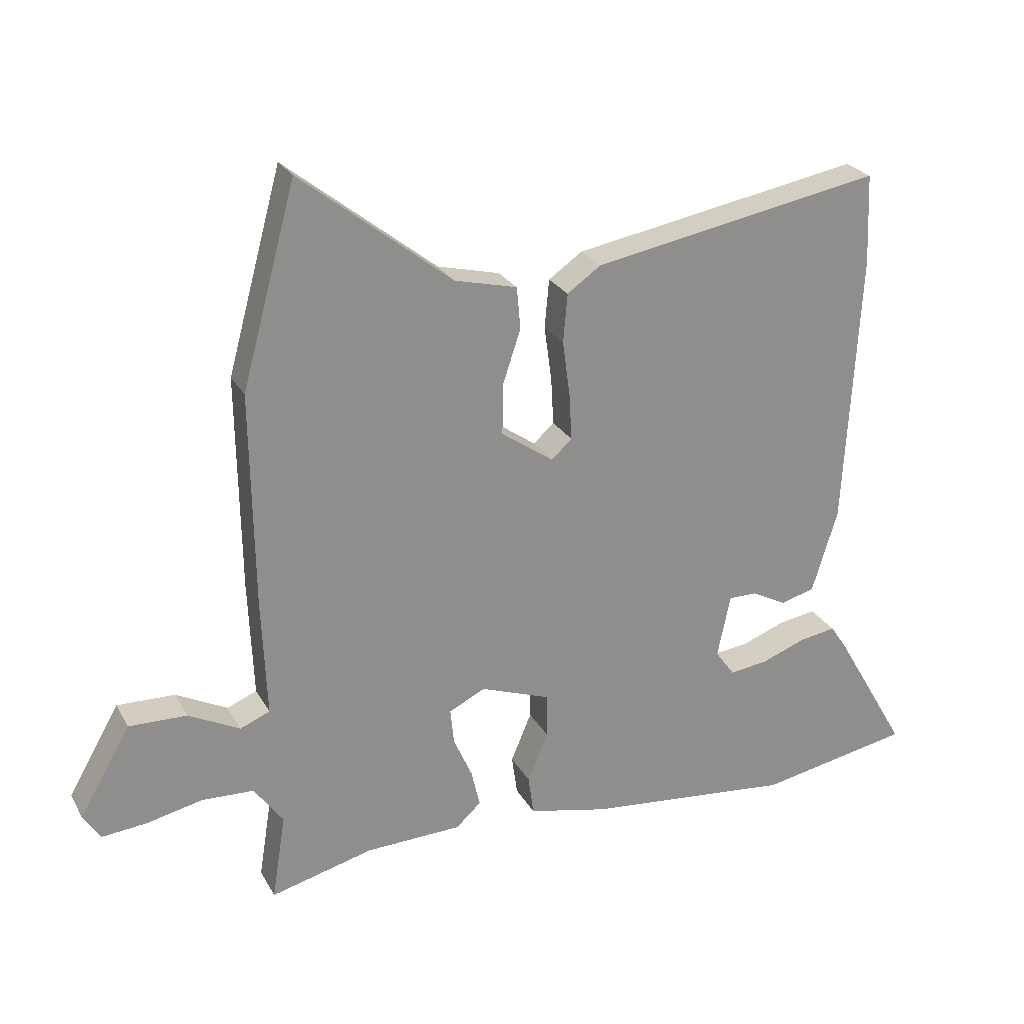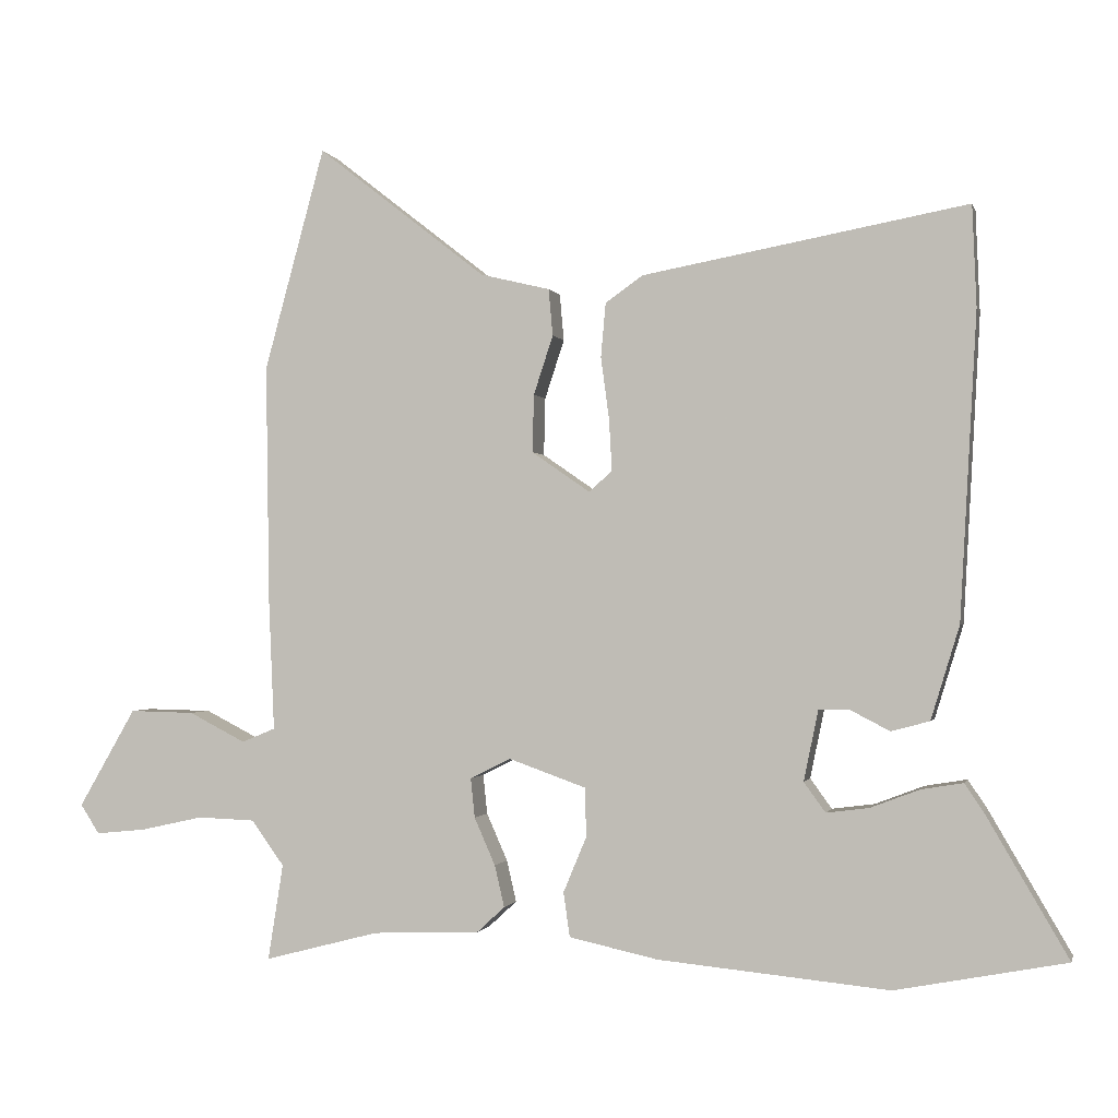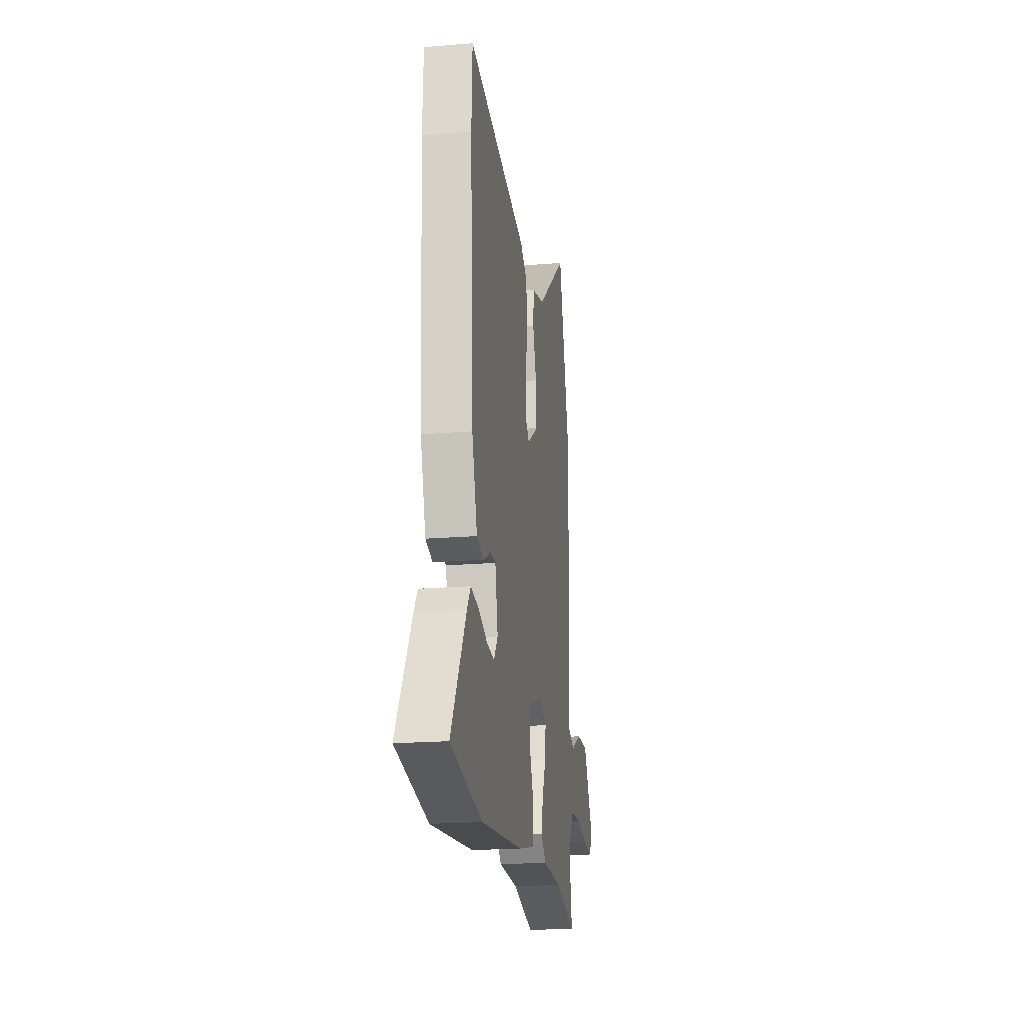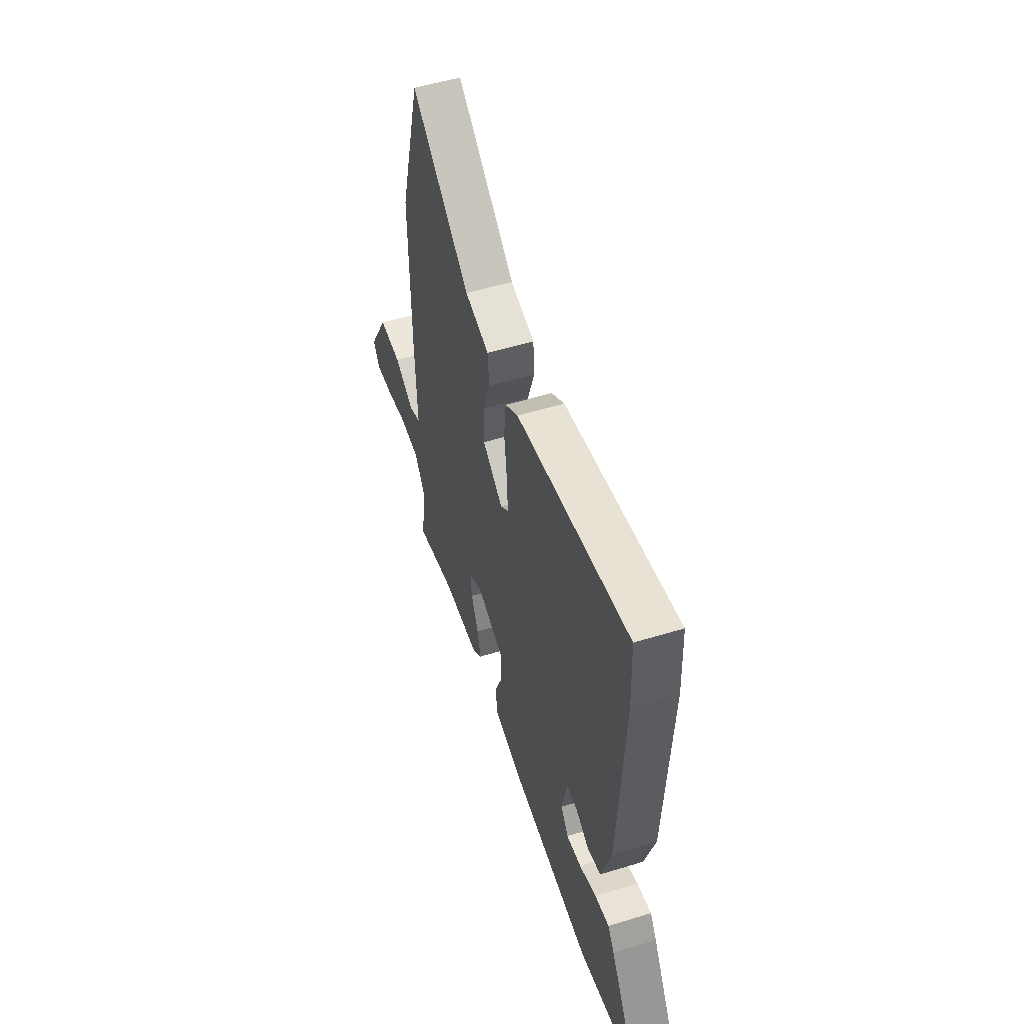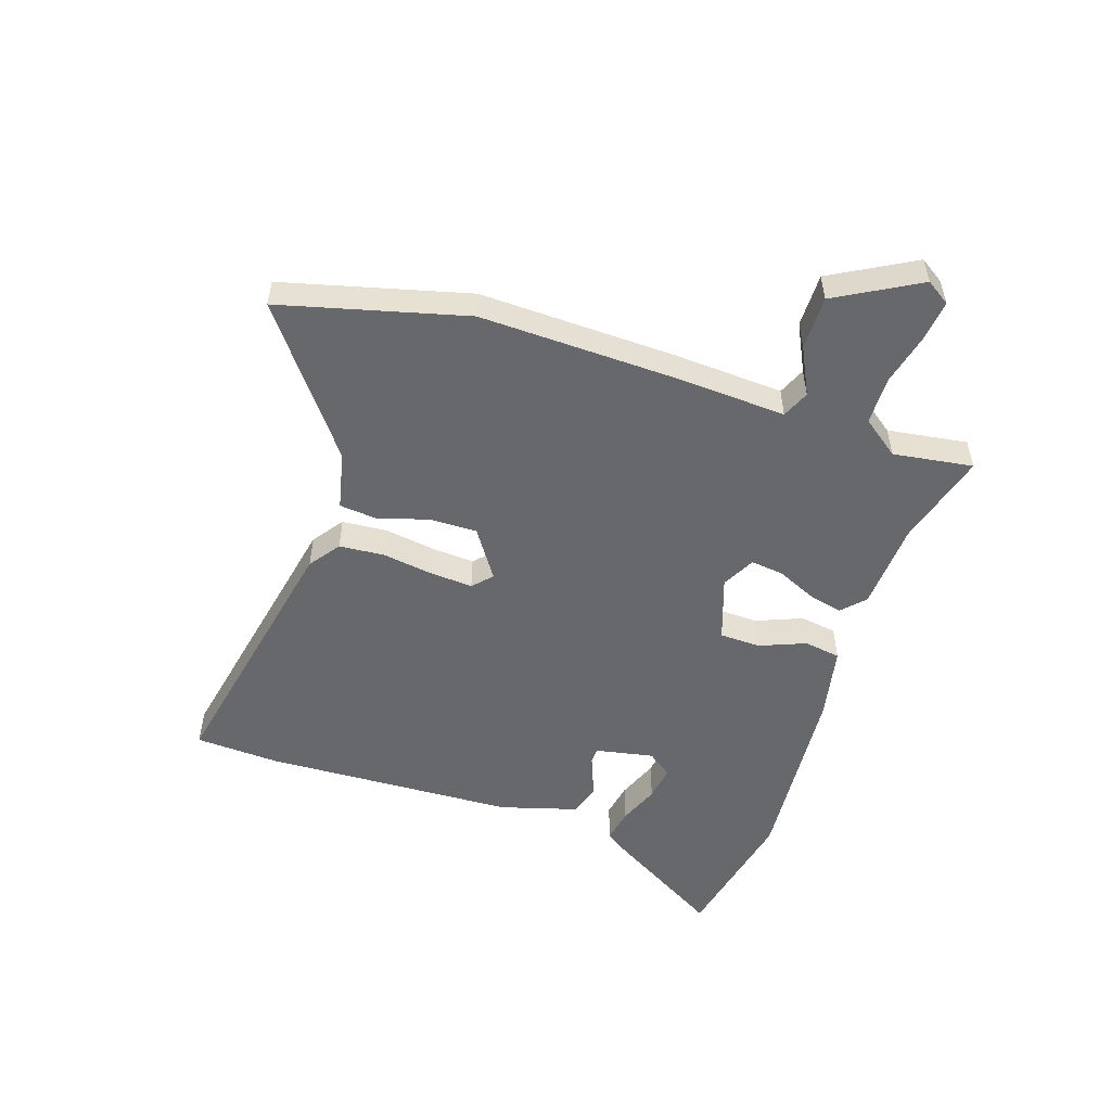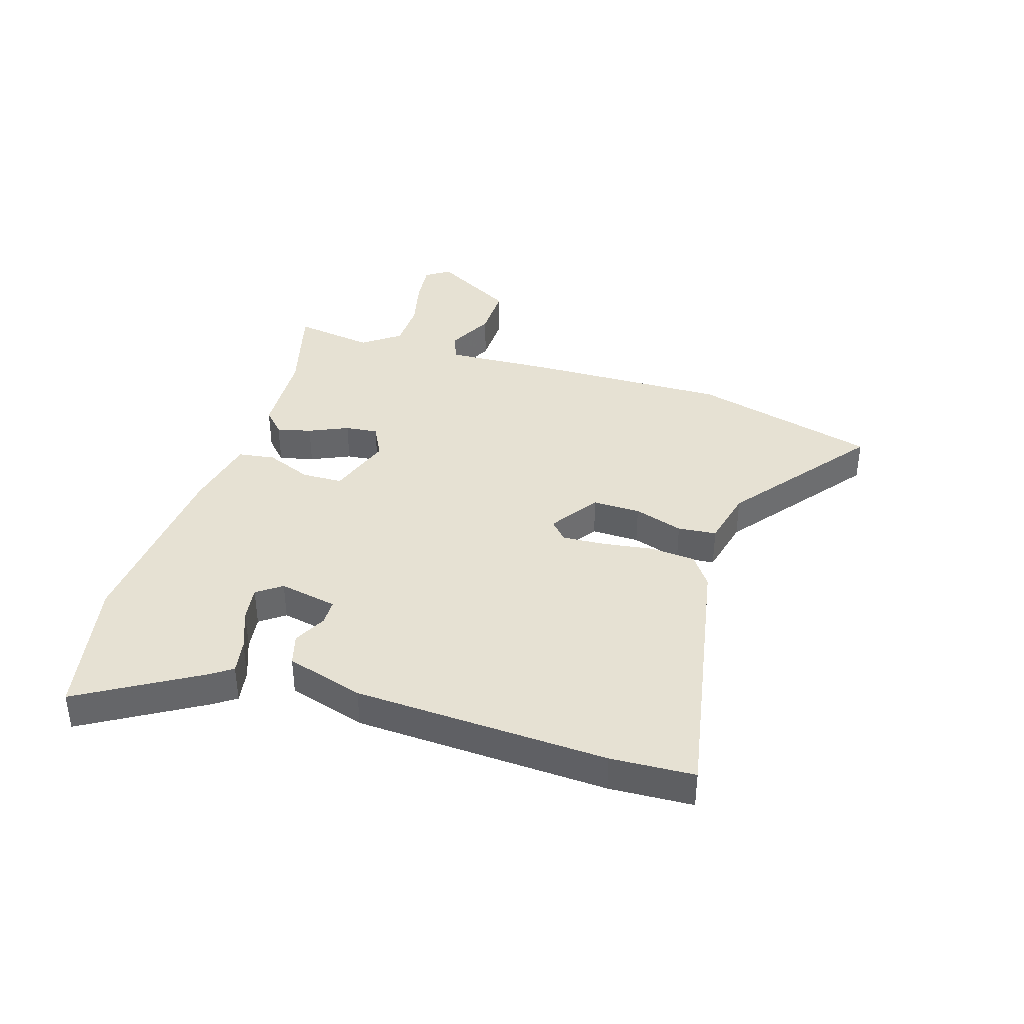
<metadata>
{"format":"obj","ext":"obj","renderer":"f3d","projection":"perspective","resolution":1024,"background":"white","views":[{"elev":25.0,"azim":157.0,"up":"+Z"},{"elev":-0.9,"azim":-166.7,"up":"+Z"},{"elev":-19.8,"azim":-81.3,"up":"+Z"},{"elev":52.9,"azim":-108.2,"up":"+Z"},{"elev":-52.3,"azim":70.9,"up":"+Y"},{"elev":38.7,"azim":-73.1,"up":"+Y"}]}
</metadata>
<code>
v 0.532 0.07 -0.508
v 0.367 0.07 -0.465
v 0.213 0.07 -0.459
v 0.173 0.07 -0.422
v 0.187 0.07 -0.362
v 0.217 0.07 -0.294
v 0.223 0.07 -0.237
v 0.165 0.07 -0.208
v 0.053 0.07 -0.248
v 0.052 0.07 -0.319
v 0.085 0.07 -0.398
v 0.076 0.07 -0.462
v -0.052 0.07 -0.49
v -0.384 0.07 -0.522
v -0.629 0.07 -0.475
v -0.511 0.07 -0.272
v -0.484 0.07 -0.232
v -0.424 0.07 -0.242
v -0.353 0.07 -0.269
v -0.292 0.07 -0.277
v -0.261 0.07 -0.234
v -0.282 0.07 -0.133
v -0.327 0.07 -0.133
v -0.383 0.07 -0.162
v -0.438 0.07 -0.147
v -0.479 0.07 -0.013
v -0.503 0.07 0.426
v -0.497 0.07 0.571
v -0.031 0.07 0.485
v 0.023 0.07 0.447
v 0.03 0.07 0.369
v 0.018 0.07 0.28
v 0.014 0.07 0.206
v 0.047 0.07 0.176
v 0.131 0.07 0.234
v 0.129 0.07 0.317
v 0.101 0.07 0.402
v 0.107 0.07 0.469
v 0.207 0.07 0.493
v 0.45 0.07 0.683
v 0.537 0.07 0.364
v 0.532 0.07 0.018
v 0.524 0.07 -0.169
v 0.572 0.07 -0.189
v 0.654 0.07 -0.147
v 0.747 0.07 -0.145
v 0.829 0.07 -0.287
v 0.802 0.07 -0.329
v 0.73 0.07 -0.322
v 0.64 0.07 -0.302
v 0.557 0.07 -0.305
v 0.51 0.07 -0.37
v 0.532 0 -0.508
v 0.367 0 -0.465
v 0.213 0 -0.459
v 0.173 0 -0.422
v 0.187 0 -0.362
v 0.217 0 -0.294
v 0.223 0 -0.237
v 0.165 0 -0.208
v 0.053 0 -0.248
v 0.052 0 -0.319
v 0.085 0 -0.398
v 0.076 0 -0.462
v -0.052 0 -0.49
v -0.384 0 -0.522
v -0.629 0 -0.475
v -0.511 0 -0.272
v -0.484 0 -0.232
v -0.424 0 -0.242
v -0.353 0 -0.269
v -0.292 0 -0.277
v -0.261 0 -0.234
v -0.282 0 -0.133
v -0.327 0 -0.133
v -0.383 0 -0.162
v -0.438 0 -0.147
v -0.479 0 -0.013
v -0.503 0 0.426
v -0.497 0 0.571
v -0.031 0 0.485
v 0.023 0 0.447
v 0.03 0 0.369
v 0.018 0 0.28
v 0.014 0 0.206
v 0.047 0 0.176
v 0.131 0 0.234
v 0.129 0 0.317
v 0.101 0 0.402
v 0.107 0 0.469
v 0.207 0 0.493
v 0.45 0 0.683
v 0.537 0 0.364
v 0.532 0 0.018
v 0.524 0 -0.169
v 0.572 0 -0.189
v 0.654 0 -0.147
v 0.747 0 -0.145
v 0.829 0 -0.287
v 0.802 0 -0.329
v 0.73 0 -0.322
v 0.64 0 -0.302
v 0.557 0 -0.305
v 0.51 0 -0.37
f 47 48 49 50
f 47 50 51
f 44 45 46 47
f 44 47 51
f 43 44 51 52
f 39 40 41 42
f 39 42 43 52
f 36 37 38 39
f 35 36 39 52
f 29 30 31 32
f 29 32 33
f 28 29 33
f 27 28 33 34
f 23 24 25 26
f 22 23 26 27
f 16 17 18 19
f 16 19 20
f 15 16 20
f 14 15 20
f 13 14 20 21
f 10 11 12 13
f 9 10 13 21
f 3 4 5 6
f 2 3 6 7
f 1 2 7
f 34 35 52 1
f 22 27 34
f 8 9 21 22
f 8 22 34
f 7 8 34
f 1 7 34
f 102 101 100 99
f 103 102 99
f 99 98 97 96
f 103 99 96
f 104 103 96 95
f 94 93 92 91
f 104 95 94 91
f 91 90 89 88
f 104 91 88 87
f 84 83 82 81
f 85 84 81
f 85 81 80
f 86 85 80 79
f 78 77 76 75
f 79 78 75 74
f 71 70 69 68
f 72 71 68
f 72 68 67
f 72 67 66
f 73 72 66 65
f 65 64 63 62
f 73 65 62 61
f 58 57 56 55
f 59 58 55 54
f 59 54 53
f 53 104 87 86
f 86 79 74
f 74 73 61 60
f 86 74 60
f 86 60 59
f 86 59 53
f 1 53 54 2
f 2 54 55 3
f 3 55 56 4
f 4 56 57 5
f 5 57 58 6
f 6 58 59 7
f 7 59 60 8
f 8 60 61 9
f 9 61 62 10
f 10 62 63 11
f 11 63 64 12
f 12 64 65 13
f 13 65 66 14
f 14 66 67 15
f 15 67 68 16
f 16 68 69 17
f 17 69 70 18
f 18 70 71 19
f 19 71 72 20
f 20 72 73 21
f 21 73 74 22
f 22 74 75 23
f 23 75 76 24
f 24 76 77 25
f 25 77 78 26
f 26 78 79 27
f 27 79 80 28
f 28 80 81 29
f 29 81 82 30
f 30 82 83 31
f 31 83 84 32
f 32 84 85 33
f 33 85 86 34
f 34 86 87 35
f 35 87 88 36
f 36 88 89 37
f 37 89 90 38
f 38 90 91 39
f 39 91 92 40
f 40 92 93 41
f 41 93 94 42
f 42 94 95 43
f 43 95 96 44
f 44 96 97 45
f 45 97 98 46
f 46 98 99 47
f 47 99 100 48
f 48 100 101 49
f 49 101 102 50
f 50 102 103 51
f 51 103 104 52
f 52 104 53 1

</code>
